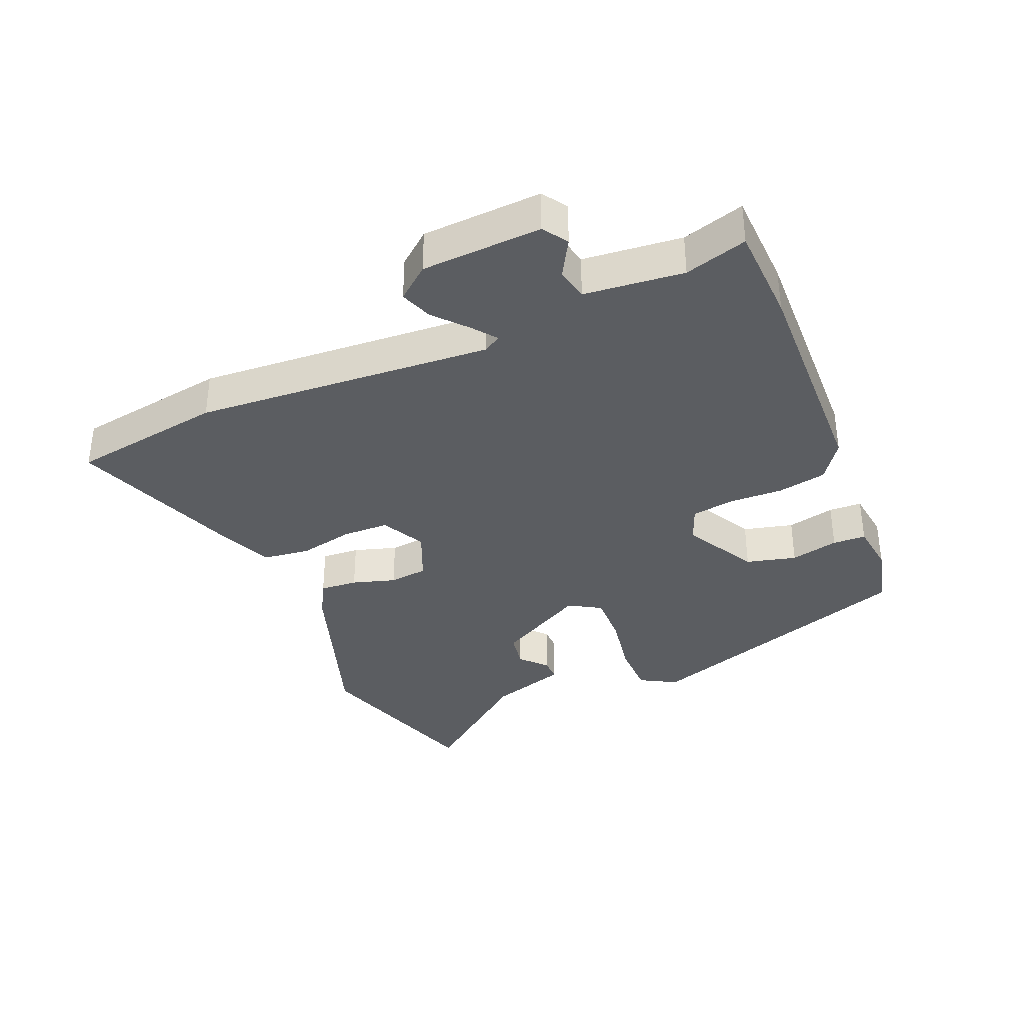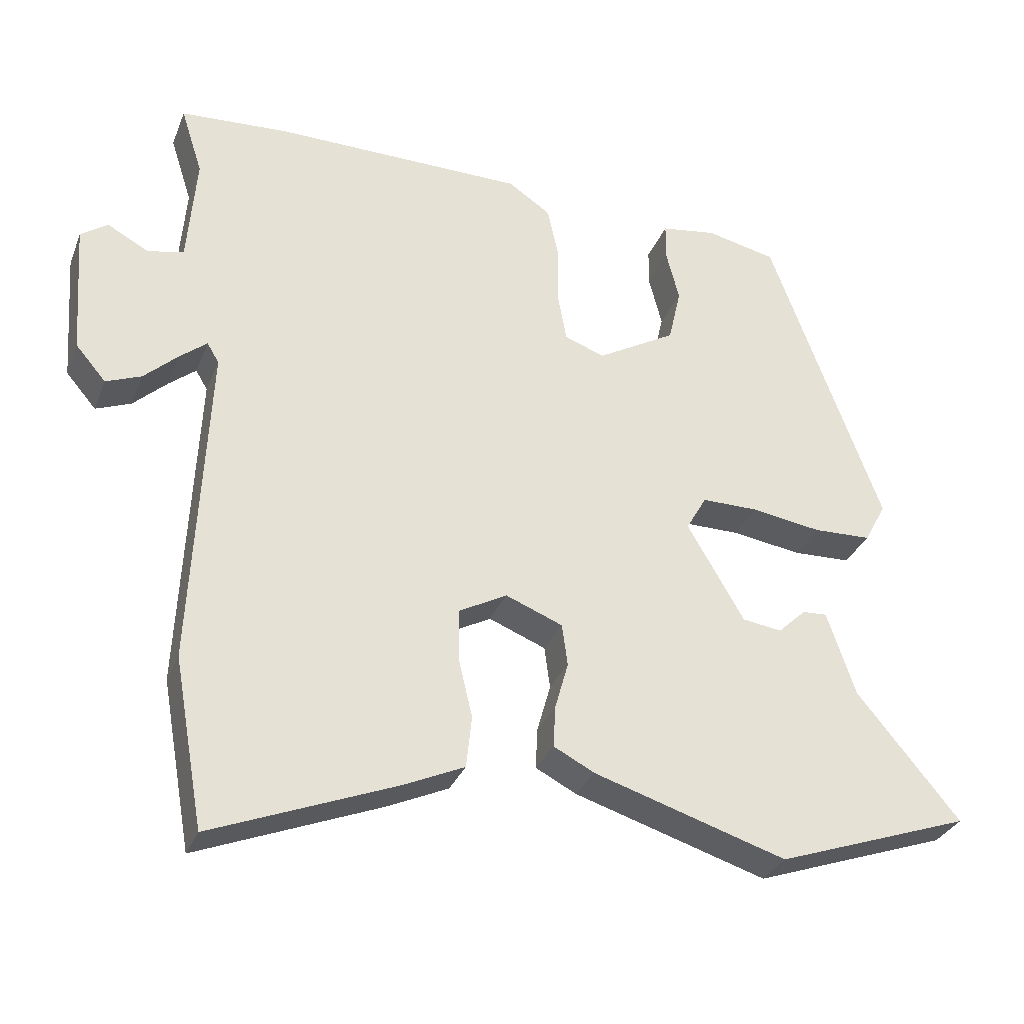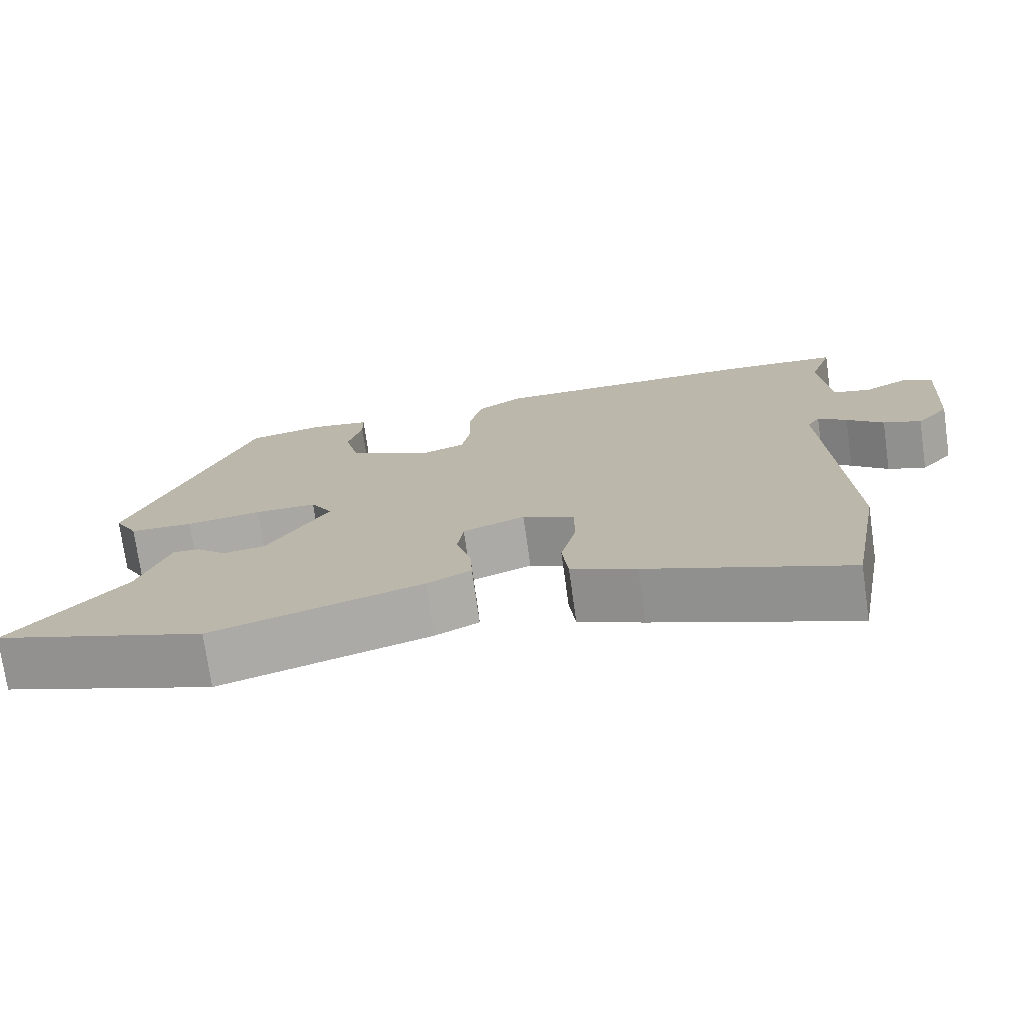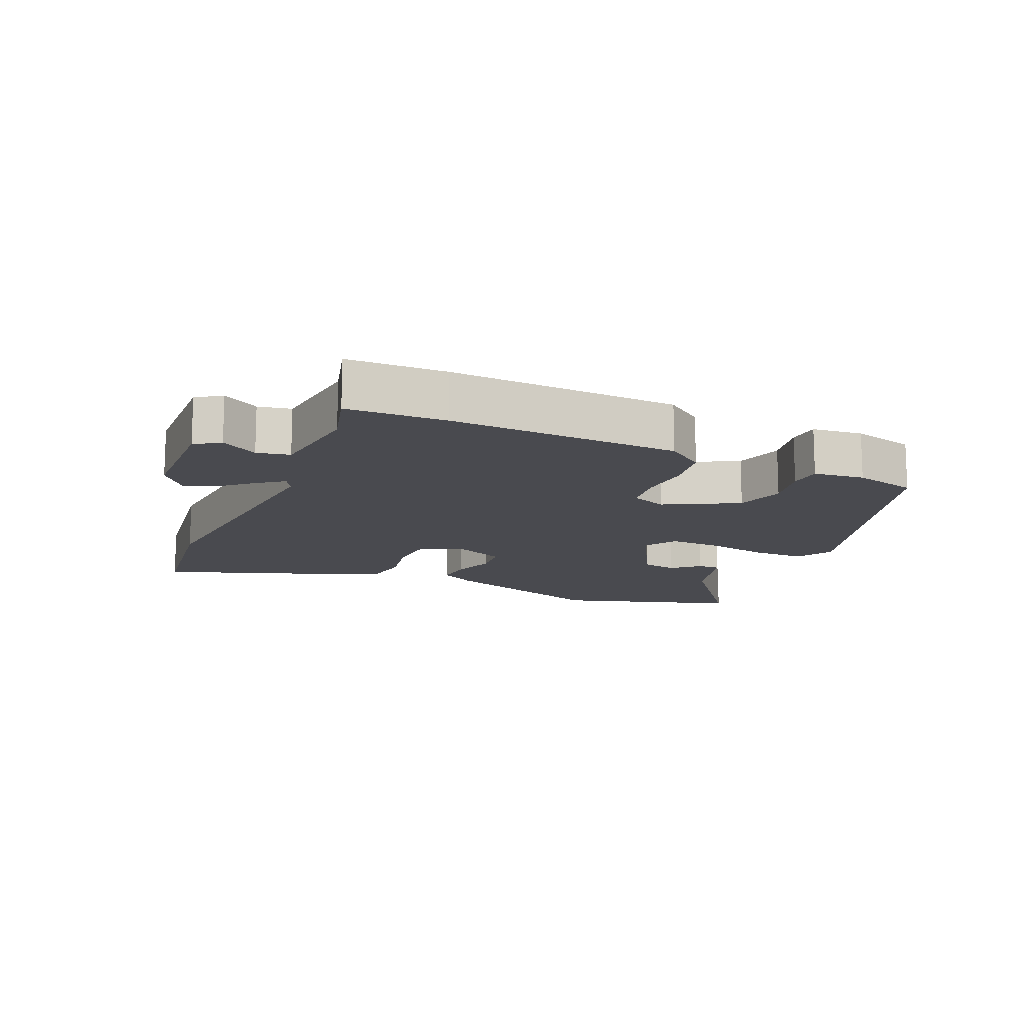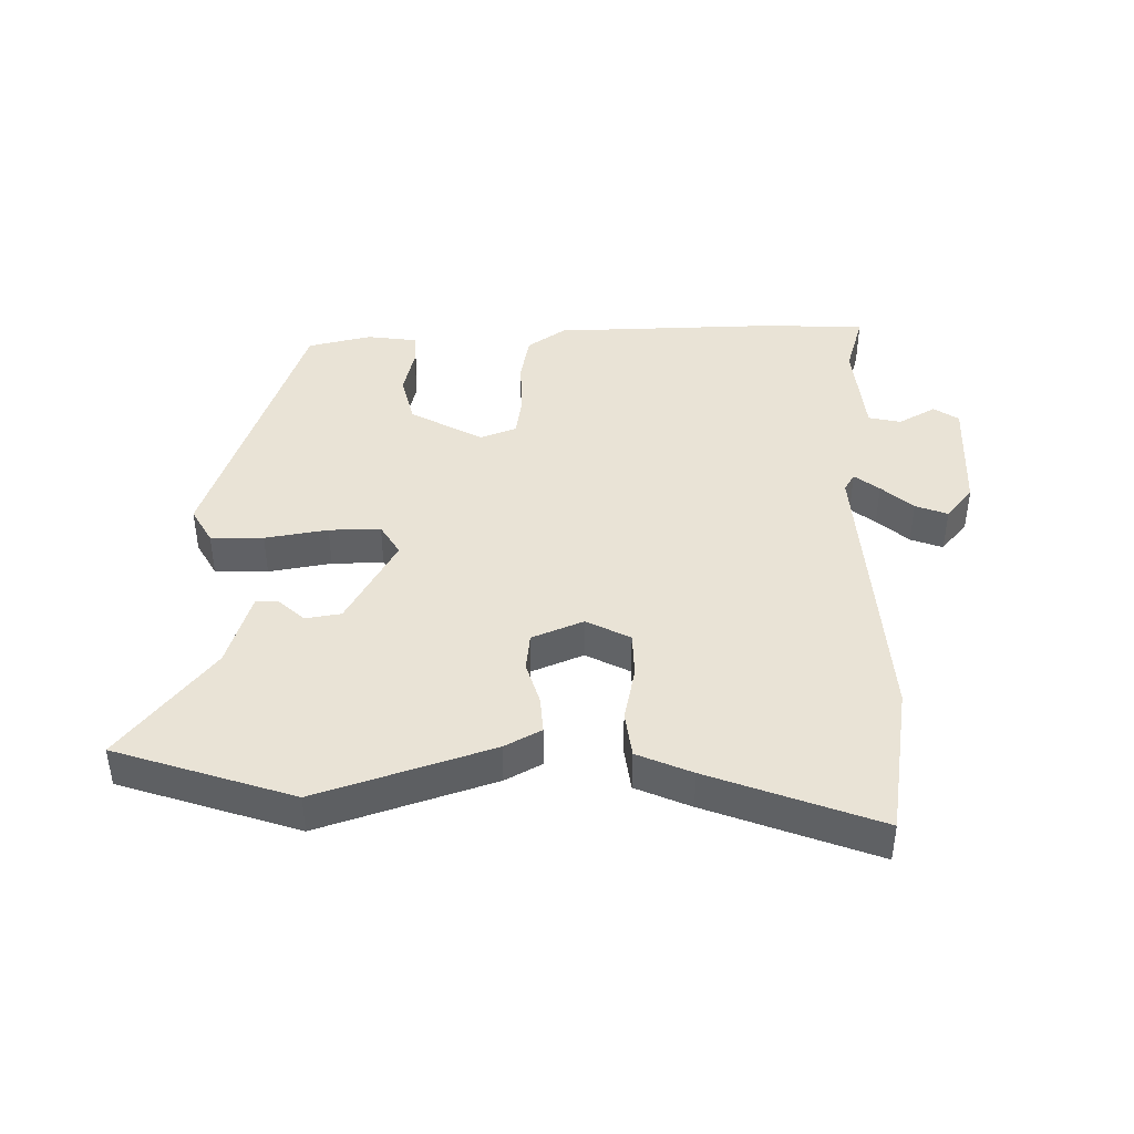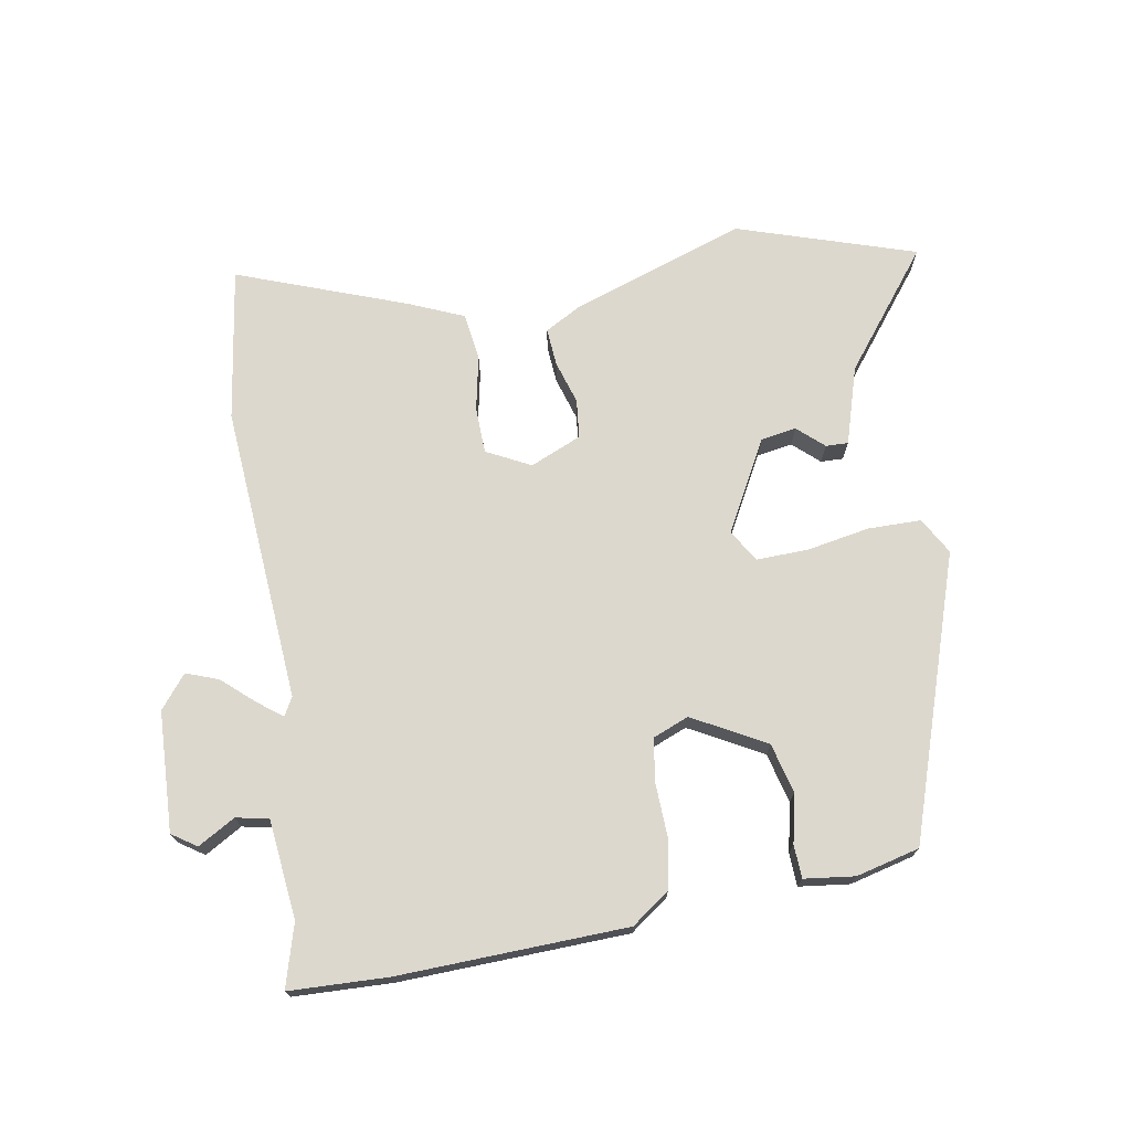
<metadata>
{"format":"obj","ext":"obj","renderer":"f3d","projection":"perspective","resolution":1024,"background":"white","views":[{"elev":-36.2,"azim":-68.5,"up":"+Y"},{"elev":-31.7,"azim":-19.5,"up":"+Z"},{"elev":-74.5,"azim":-172.0,"up":"+Z"},{"elev":-13.6,"azim":-25.8,"up":"+Y"},{"elev":42.1,"azim":178.0,"up":"+Y"},{"elev":72.3,"azim":-11.4,"up":"+Y"}]}
</metadata>
<code>
v 0.604 0.07 -0.463
v 0.327 0.07 -0.561
v 0.053 0.07 -0.476
v -0.005 0.07 -0.446
v -0.002 0.07 -0.387
v 0.017 0.07 -0.319
v 0.009 0.07 -0.259
v -0.072 0.07 -0.227
v -0.14 0.07 -0.264
v -0.14 0.07 -0.337
v -0.12 0.07 -0.422
v -0.128 0.07 -0.496
v -0.213 0.07 -0.535
v -0.475 0.07 -0.64
v -0.518 0.07 -0.401
v -0.497 0.07 0.065
v -0.514 0.07 0.093
v -0.552 0.07 0.062
v -0.6 0.07 0.017
v -0.65 0.07 -0.003
v -0.693 0.07 0.047
v -0.707 0.07 0.235
v -0.669 0.07 0.262
v -0.61 0.07 0.23
v -0.559 0.07 0.242
v -0.547 0.07 0.398
v -0.578 0.07 0.495
v -0.424 0.07 0.505
v -0.066 0.07 0.503
v -0.005 0.07 0.462
v 0.011 0.07 0.386
v 0.01 0.07 0.301
v 0.022 0.07 0.234
v 0.079 0.07 0.213
v 0.191 0.07 0.278
v 0.209 0.07 0.357
v 0.19 0.07 0.432
v 0.191 0.07 0.484
v 0.27 0.07 0.496
v 0.37 0.07 0.474
v 0.529 0.07 0.038
v 0.498 0.07 -0.02
v 0.415 0.07 -0.023
v 0.316 0.07 -0.008
v 0.235 0.07 -0.008
v 0.206 0.07 -0.059
v 0.287 0.07 -0.198
v 0.343 0.07 -0.206
v 0.383 0.07 -0.168
v 0.418 0.07 -0.166
v 0.458 0.07 -0.286
v 0.604 0 -0.463
v 0.327 0 -0.561
v 0.053 0 -0.476
v -0.005 0 -0.446
v -0.002 0 -0.387
v 0.017 0 -0.319
v 0.009 0 -0.259
v -0.072 0 -0.227
v -0.14 0 -0.264
v -0.14 0 -0.337
v -0.12 0 -0.422
v -0.128 0 -0.496
v -0.213 0 -0.535
v -0.475 0 -0.64
v -0.518 0 -0.401
v -0.497 0 0.065
v -0.514 0 0.093
v -0.552 0 0.062
v -0.6 0 0.017
v -0.65 0 -0.003
v -0.693 0 0.047
v -0.707 0 0.235
v -0.669 0 0.262
v -0.61 0 0.23
v -0.559 0 0.242
v -0.547 0 0.398
v -0.578 0 0.495
v -0.424 0 0.505
v -0.066 0 0.503
v -0.005 0 0.462
v 0.011 0 0.386
v 0.01 0 0.301
v 0.022 0 0.234
v 0.079 0 0.213
v 0.191 0 0.278
v 0.209 0 0.357
v 0.19 0 0.432
v 0.191 0 0.484
v 0.27 0 0.496
v 0.37 0 0.474
v 0.529 0 0.038
v 0.498 0 -0.02
v 0.415 0 -0.023
v 0.316 0 -0.008
v 0.235 0 -0.008
v 0.206 0 -0.059
v 0.287 0 -0.198
v 0.343 0 -0.206
v 0.383 0 -0.168
v 0.418 0 -0.166
v 0.458 0 -0.286
f 48 49 50 51
f 4 5 6
f 3 4 6
f 2 3 6
f 1 2 6
f 51 1 6
f 48 51 6
f 47 48 6
f 46 47 6 7
f 45 46 7 8
f 42 43 44
f 41 42 44
f 40 41 44
f 39 40 44
f 38 39 44
f 37 38 44
f 36 37 44
f 35 36 44 45
f 45 8 9
f 35 45 9
f 34 35 9
f 30 31 32
f 29 30 32
f 28 29 32
f 27 28 32
f 26 27 32
f 25 26 32 33
f 33 34 9
f 25 33 9
f 24 25 9
f 22 23 24
f 21 22 24
f 20 21 24
f 19 20 24
f 18 19 24
f 14 15 16
f 13 14 16
f 12 13 16
f 11 12 16
f 10 11 16
f 10 16 17
f 9 10 17
f 24 9 17
f 17 18 24
f 102 101 100 99
f 57 56 55
f 57 55 54
f 57 54 53
f 57 53 52
f 57 52 102
f 57 102 99
f 57 99 98
f 58 57 98 97
f 59 58 97 96
f 95 94 93
f 95 93 92
f 95 92 91
f 95 91 90
f 95 90 89
f 95 89 88
f 95 88 87
f 96 95 87 86
f 60 59 96
f 60 96 86
f 60 86 85
f 83 82 81
f 83 81 80
f 83 80 79
f 83 79 78
f 83 78 77
f 84 83 77 76
f 60 85 84
f 60 84 76
f 60 76 75
f 75 74 73
f 75 73 72
f 75 72 71
f 75 71 70
f 75 70 69
f 67 66 65
f 67 65 64
f 67 64 63
f 67 63 62
f 67 62 61
f 68 67 61
f 68 61 60
f 68 60 75
f 75 69 68
f 1 52 53 2
f 2 53 54 3
f 3 54 55 4
f 4 55 56 5
f 5 56 57 6
f 6 57 58 7
f 7 58 59 8
f 8 59 60 9
f 9 60 61 10
f 10 61 62 11
f 11 62 63 12
f 12 63 64 13
f 13 64 65 14
f 14 65 66 15
f 15 66 67 16
f 16 67 68 17
f 17 68 69 18
f 18 69 70 19
f 19 70 71 20
f 20 71 72 21
f 21 72 73 22
f 22 73 74 23
f 23 74 75 24
f 24 75 76 25
f 25 76 77 26
f 26 77 78 27
f 27 78 79 28
f 28 79 80 29
f 29 80 81 30
f 30 81 82 31
f 31 82 83 32
f 32 83 84 33
f 33 84 85 34
f 34 85 86 35
f 35 86 87 36
f 36 87 88 37
f 37 88 89 38
f 38 89 90 39
f 39 90 91 40
f 40 91 92 41
f 41 92 93 42
f 42 93 94 43
f 43 94 95 44
f 44 95 96 45
f 45 96 97 46
f 46 97 98 47
f 47 98 99 48
f 48 99 100 49
f 49 100 101 50
f 50 101 102 51
f 51 102 52 1

</code>
